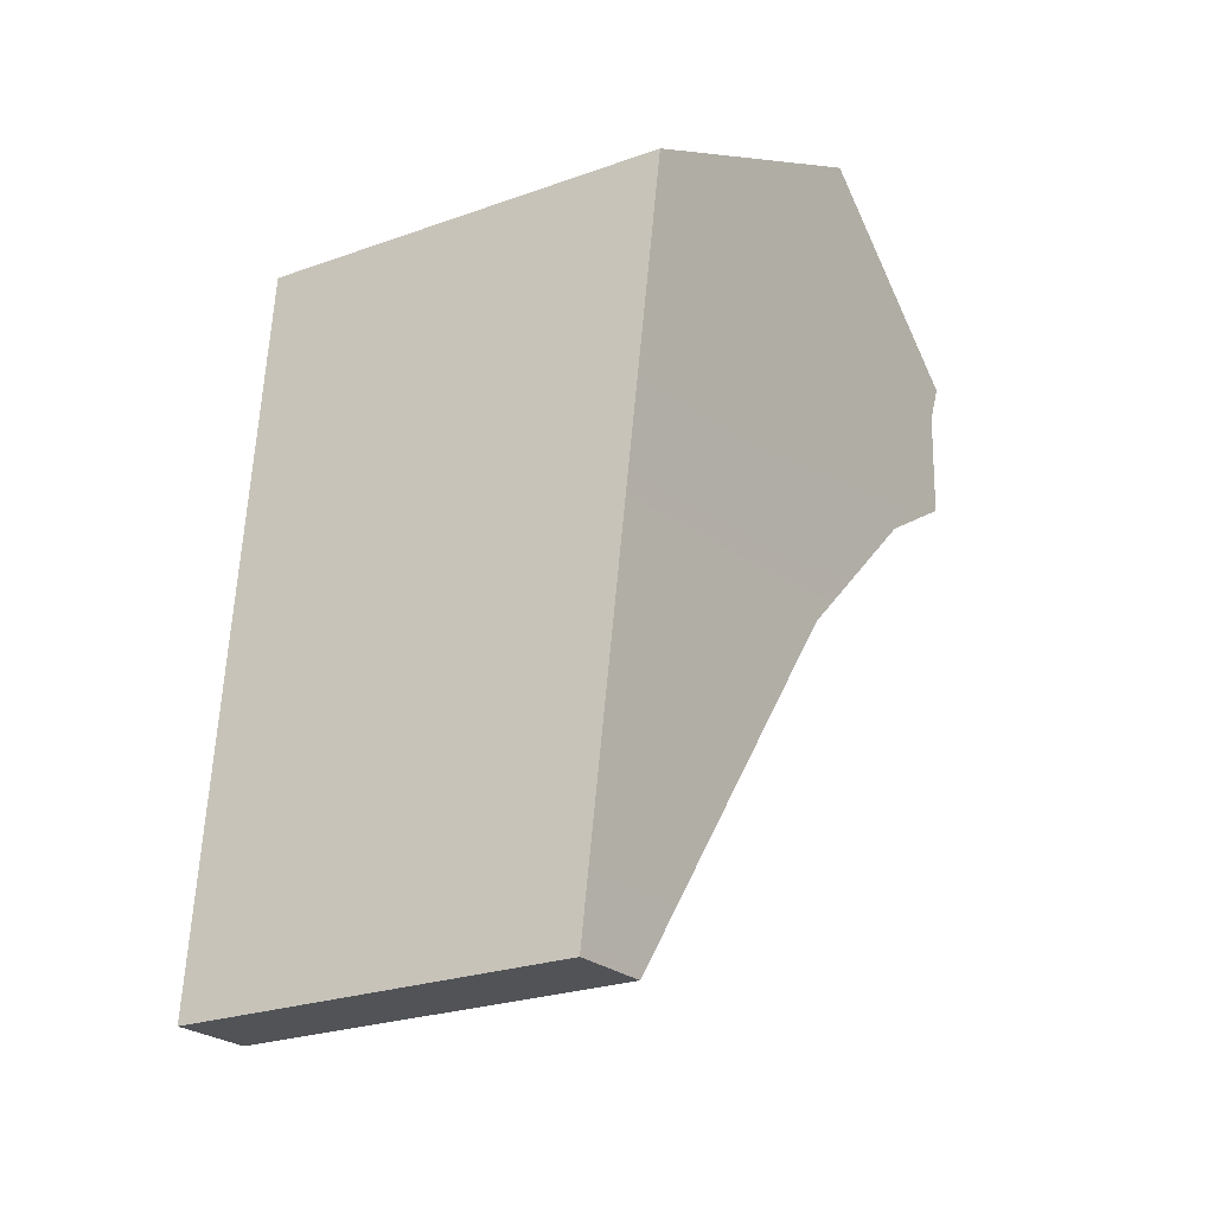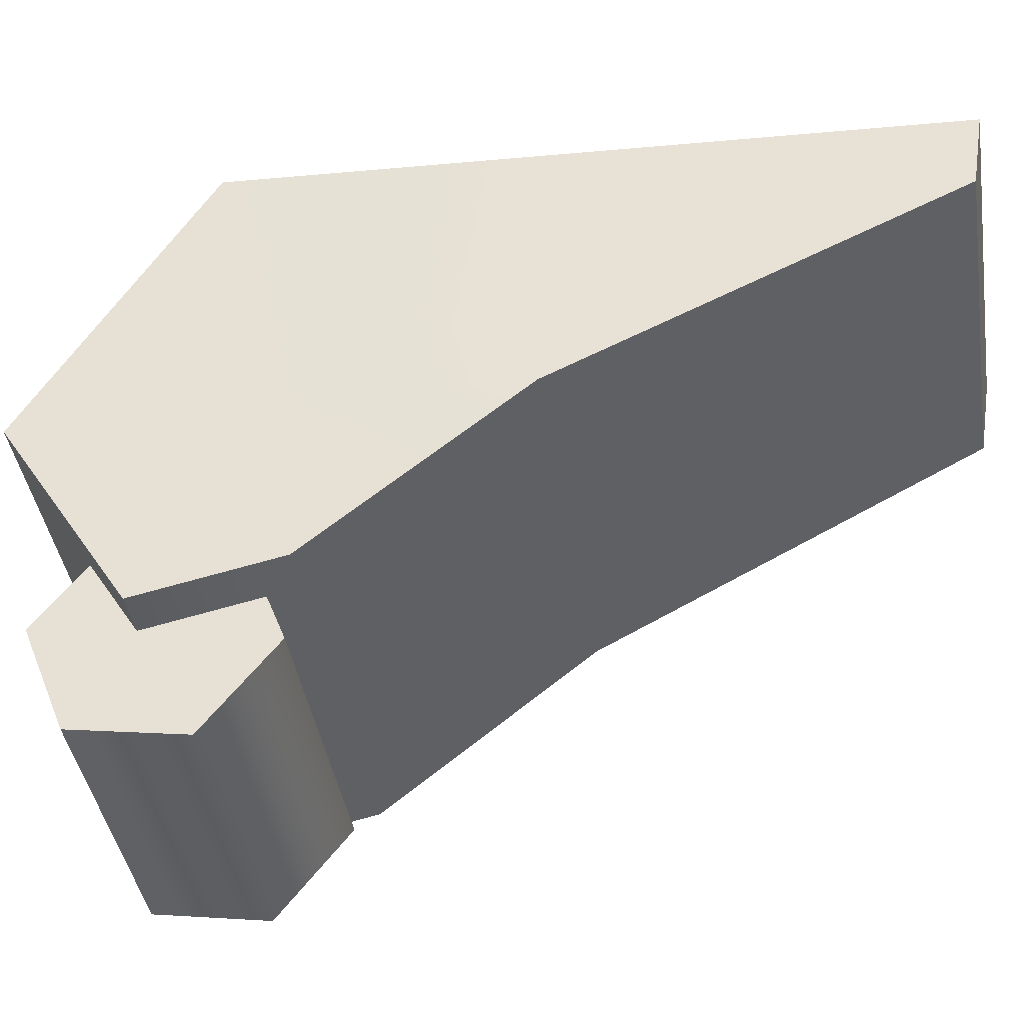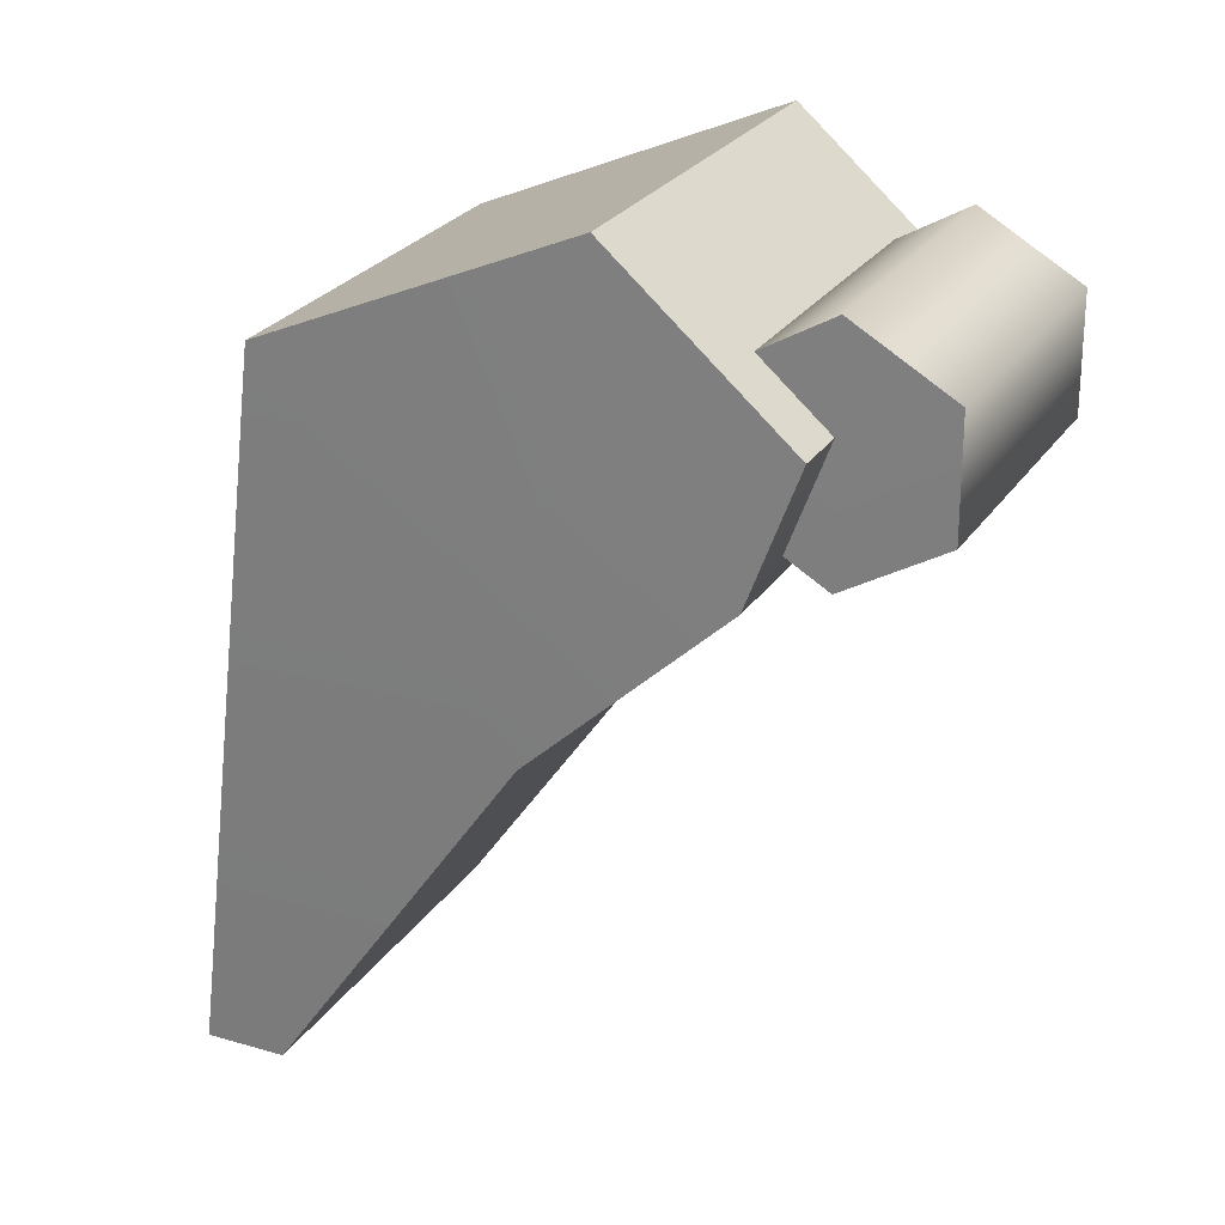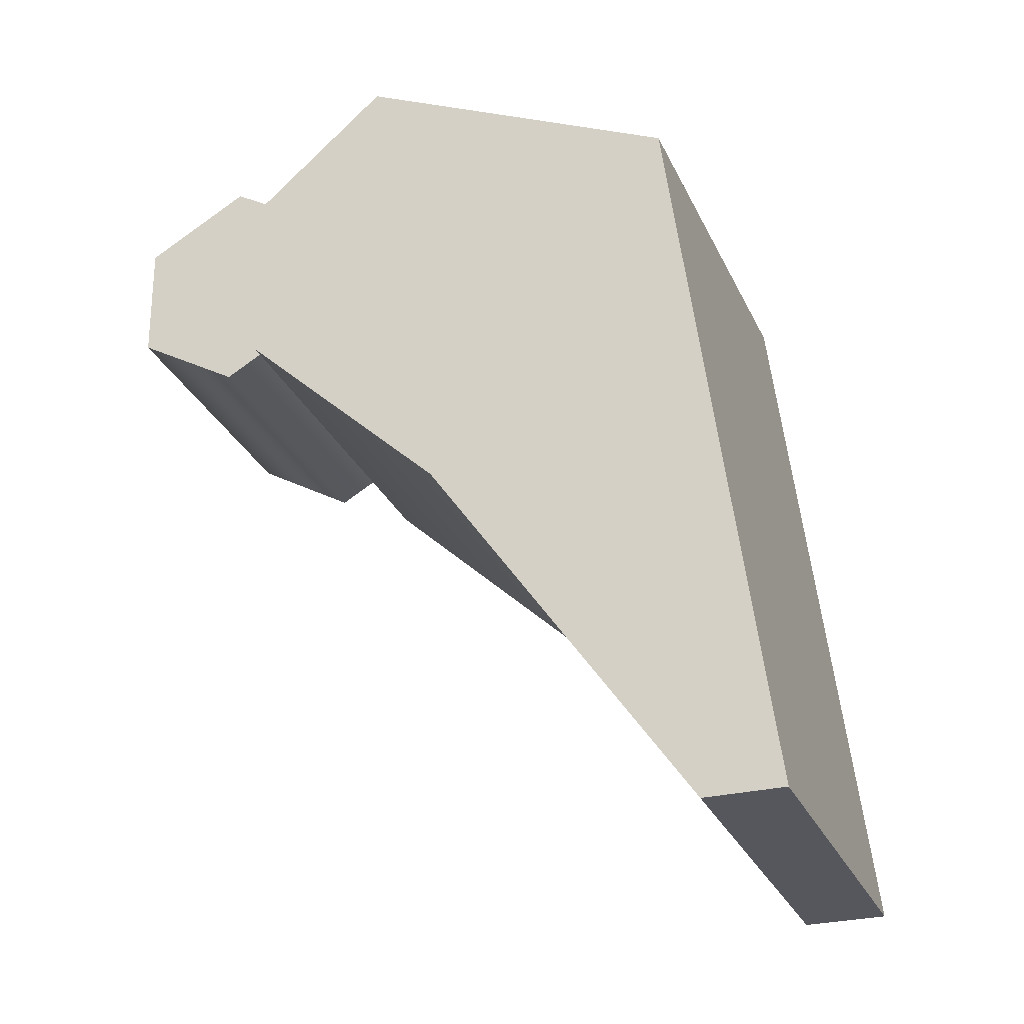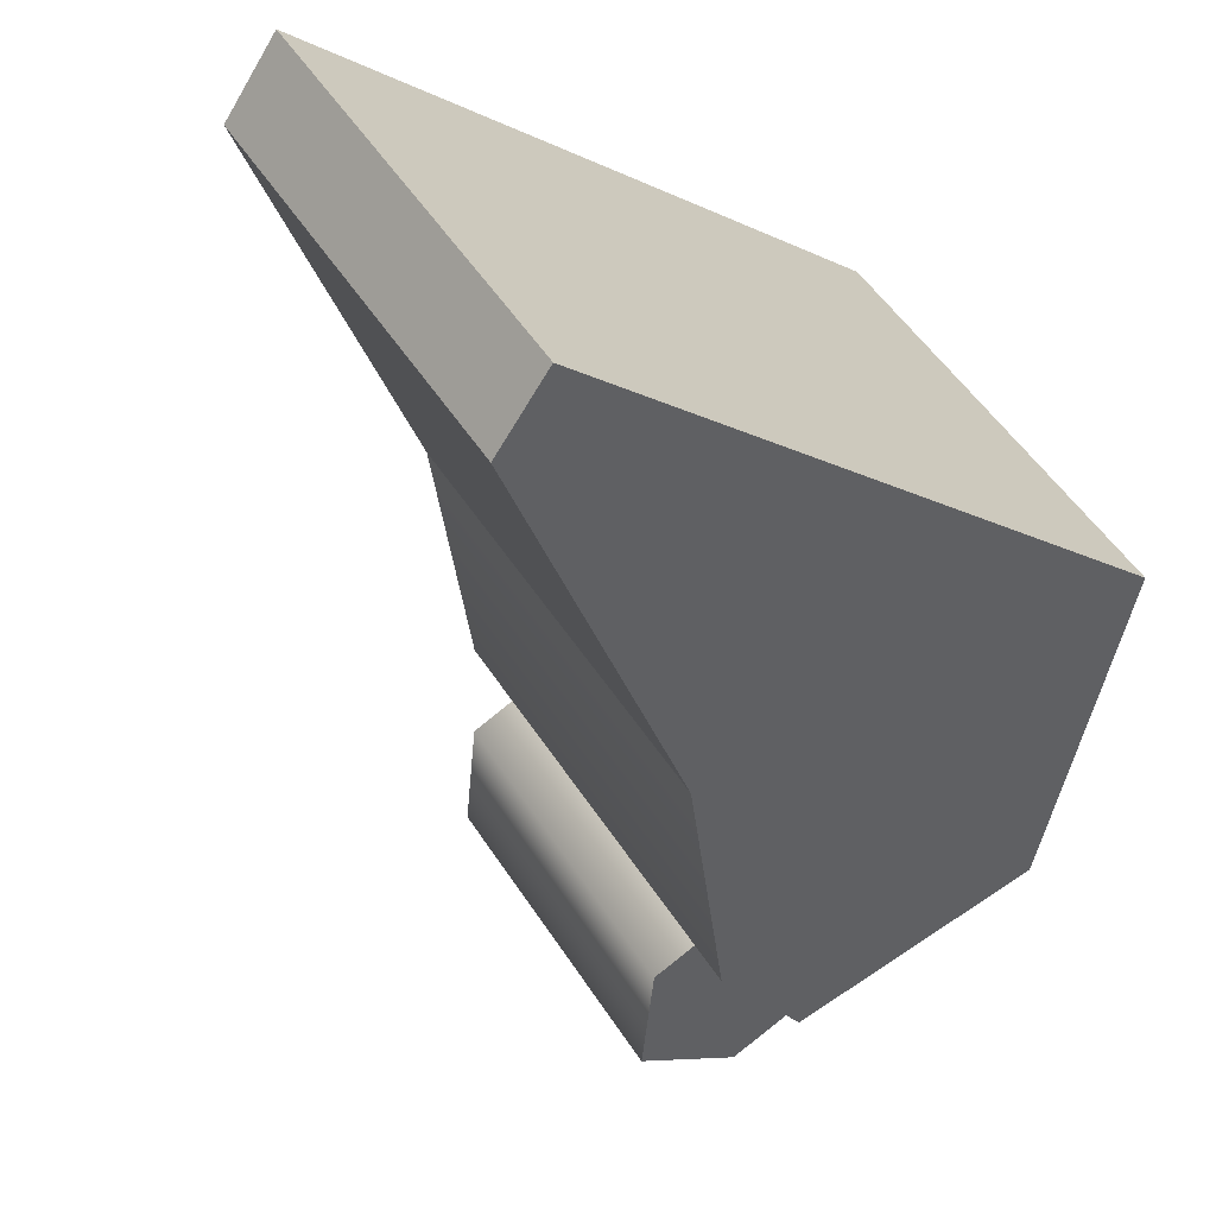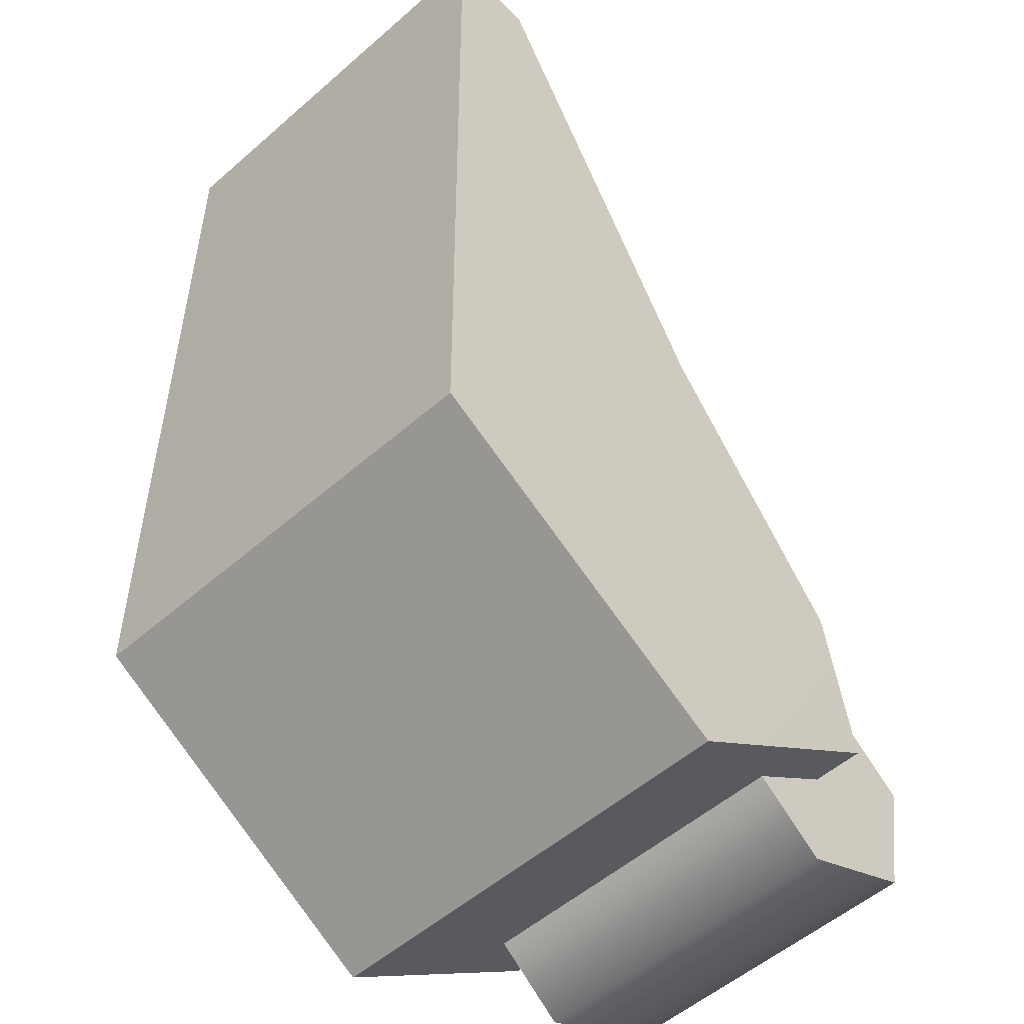
<metadata>
{"format":"obj","ext":"obj","renderer":"f3d","projection":"perspective","resolution":1024,"background":"white","views":[{"elev":-21.9,"azim":77.7,"up":"+Y"},{"elev":6.0,"azim":-77.9,"up":"+Z"},{"elev":25.4,"azim":159.9,"up":"+Y"},{"elev":-27.7,"azim":-25.4,"up":"+Y"},{"elev":-5.5,"azim":44.4,"up":"+Z"},{"elev":34.4,"azim":-173.9,"up":"+Z"}]}
</metadata>
<code>
g WormAssistantLeg03_CorpsePart
v -0.1706 0.2338 -0.005811
v -0.224 0.278 -0.06061
v -0.05857 0.278 -0.2219
v -0.005234 0.2338 -0.1671
v -0.2774 0.2338 -0.1154
v -0.112 0.2338 -0.2767
v -0.2774 0.1454 -0.1154
v -0.112 0.1454 -0.2767
v -0.2774 0.1454 -0.1154
v -0.224 0.1012 -0.06061
v -0.05857 0.1012 -0.2219
v -0.112 0.1454 -0.2767
v -0.1706 0.1454 -0.005811
v -0.005234 0.1454 -0.1671
v -0.05857 0.278 -0.2219
v -0.05857 0.1896 -0.2219
v -0.005234 0.2338 -0.1671
v -0.112 0.2338 -0.2767
v -0.112 0.1454 -0.2767
v -0.05857 0.1012 -0.2219
v -0.005234 0.1454 -0.1671
v -0.224 0.1896 -0.06061
v -0.224 0.278 -0.06061
v -0.1706 0.2338 -0.005811
v -0.2774 0.2338 -0.1154
v -0.2774 0.1454 -0.1154
v -0.224 0.1012 -0.06061
v -0.1706 0.1454 -0.005811
v -0.1152 -0.04215 0.1013
v -0.2206 0.09823 -0.006847
v -0.1523 0.3203 0.06318
v 0.01393 0.2172 0.2335
v 0.1068 -0.04215 -0.1152
v 0.001363 0.09823 -0.2233
v -0.2206 0.09823 -0.006847
v -0.1152 -0.04215 0.1013
v 0.2359 0.2172 0.0171
v 0.0696 0.3203 -0.1533
v 0.001363 0.09823 -0.2233
v 0.1068 -0.04215 -0.1152
v 0.01393 0.2172 0.2335
v -0.1523 0.3203 0.06318
v 0.0696 0.3203 -0.1533
v 0.2359 0.2172 0.0171
v -0.1523 0.3203 0.06318
v -0.2478 0.2016 -0.03477
v -0.02586 0.2016 -0.2512
v 0.0696 0.3203 -0.1533
v 0.2775 -0.3203 0.07569
v 0.235 -0.3203 0.03213
v 0.02883 -0.3203 0.2332
v 0.07131 -0.3203 0.2767
v 0.2775 -0.3203 0.07569
v 0.07131 -0.3203 0.2767
v 0.01393 0.2172 0.2335
v 0.2359 0.2172 0.0171
v 0.235 -0.3203 0.03213
v 0.2775 -0.3203 0.07569
v 0.02883 -0.3203 0.2332
v 0.235 -0.3203 0.03213
v 0.1068 -0.04215 -0.1152
v -0.1152 -0.04215 0.1013
v 0.07131 -0.3203 0.2767
v 0.02883 -0.3203 0.2332
v -0.2478 0.2016 -0.03477
v -0.02586 0.2016 -0.2512
v -0.2478 0.2016 -0.03477
v -0.02586 0.2016 -0.2512
g WormAssistantLeg03_CorpsePart_0
f 3 2 1
f 4 3 1
f 6 5 2
f 3 6 2
f 8 7 5
f 6 8 5
f 11 10 9
f 12 11 9
f 14 13 10
f 11 14 10
f 4 1 13
f 14 4 13
f 17 16 15
f 15 16 18
f 18 16 19
f 19 16 20
f 20 16 21
f 21 16 17
f 24 23 22
f 23 25 22
f 25 26 22
f 26 27 22
f 27 28 22
f 28 24 22
f 31 30 29
f 32 31 29
f 35 34 33
f 36 35 33
f 39 38 37
f 40 39 37
f 43 42 41
f 44 43 41
f 47 46 45
f 48 47 45
f 51 50 49
f 52 51 49
f 55 54 53
f 56 55 53
f 37 58 57
f 40 37 57
f 61 60 59
f 62 61 59
f 29 64 63
f 32 29 63
f 31 65 30
f 67 66 34
f 35 67 34
f 39 68 38

</code>
